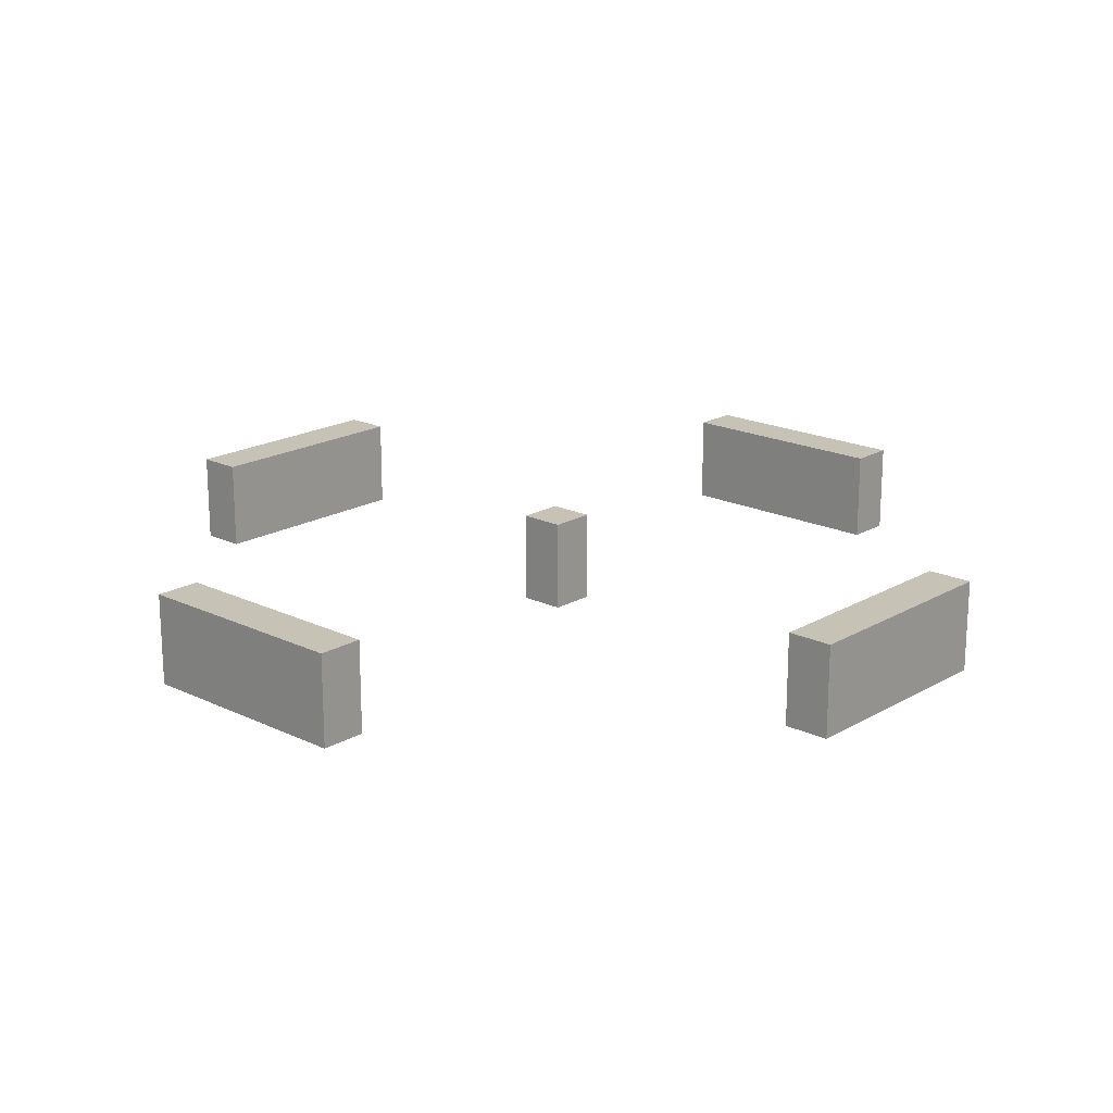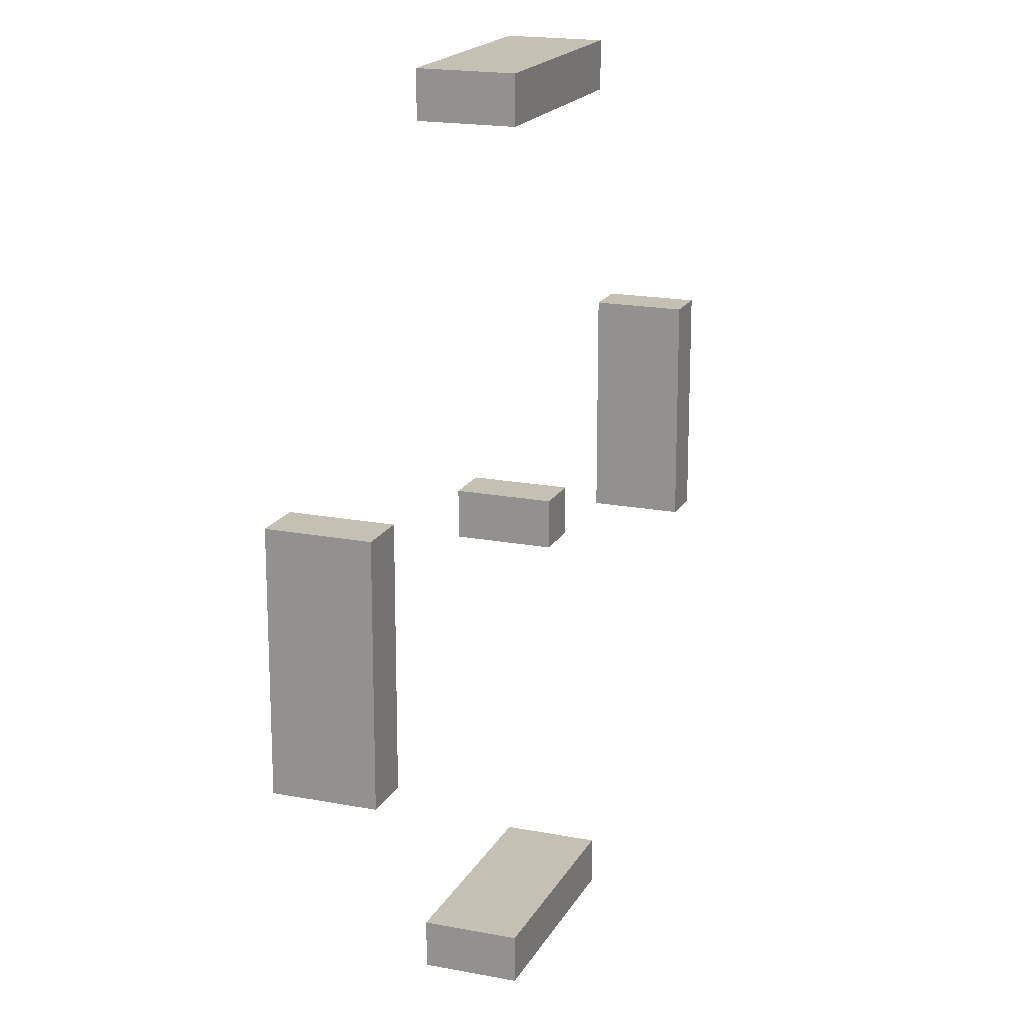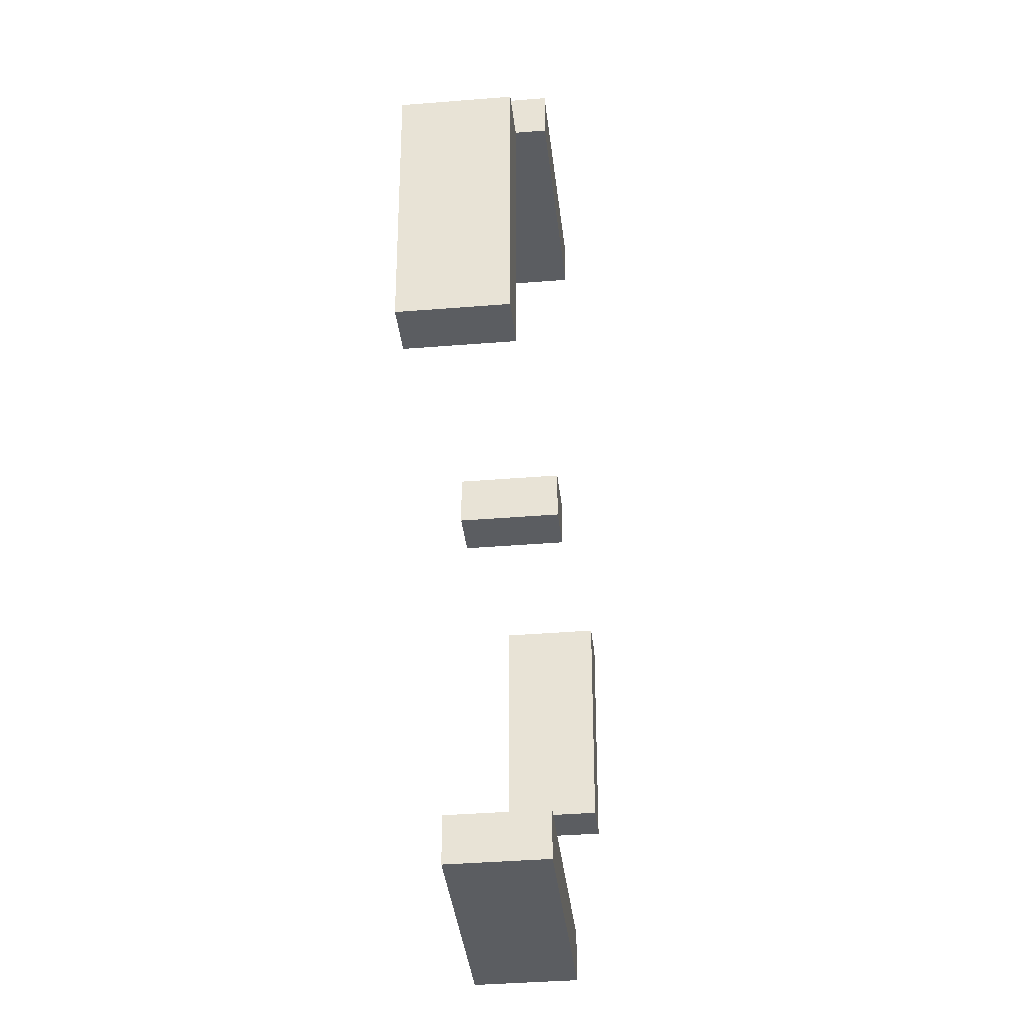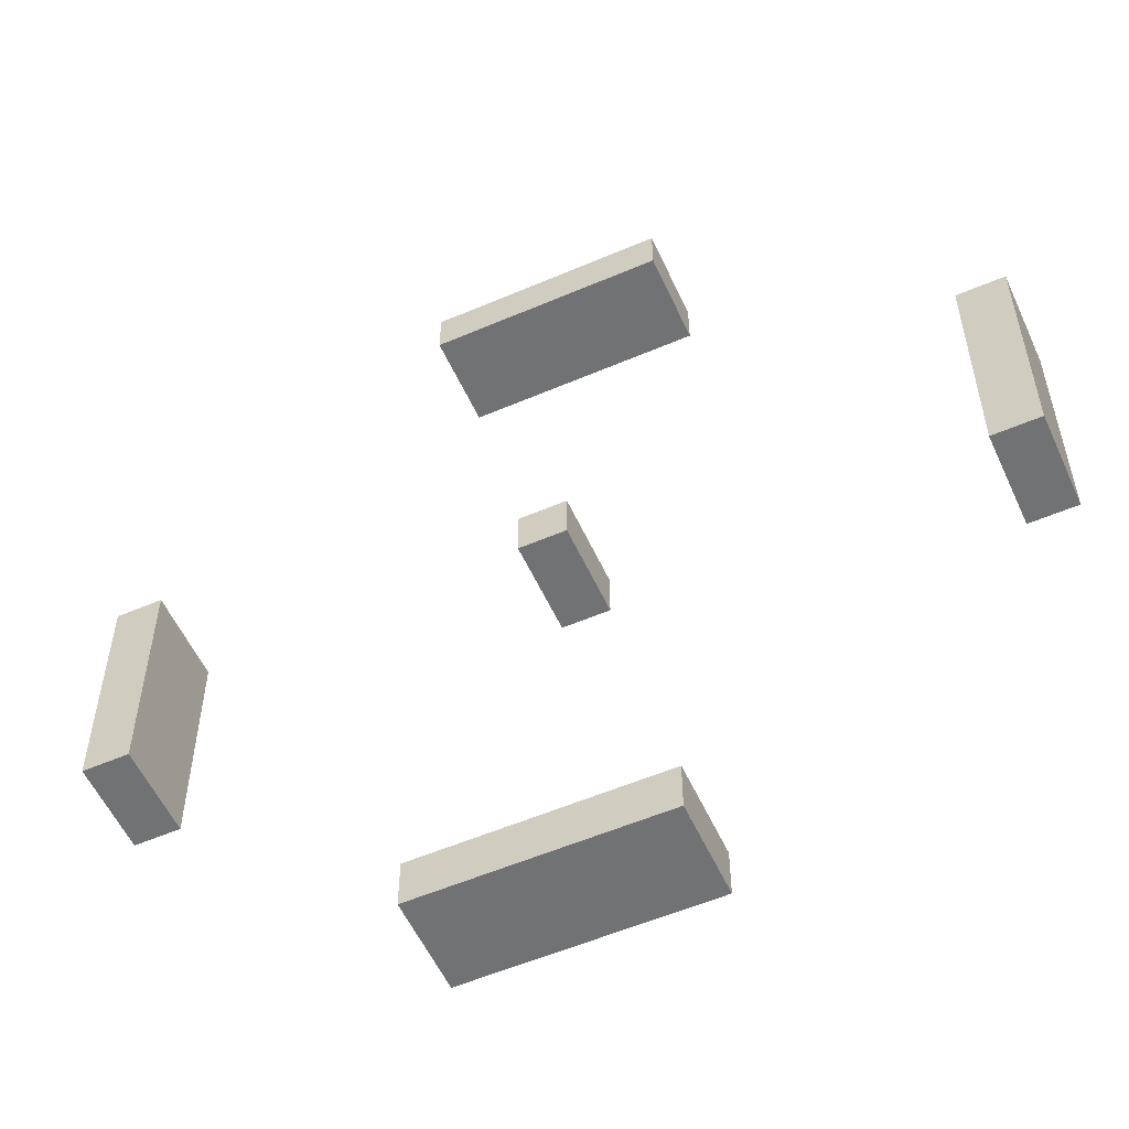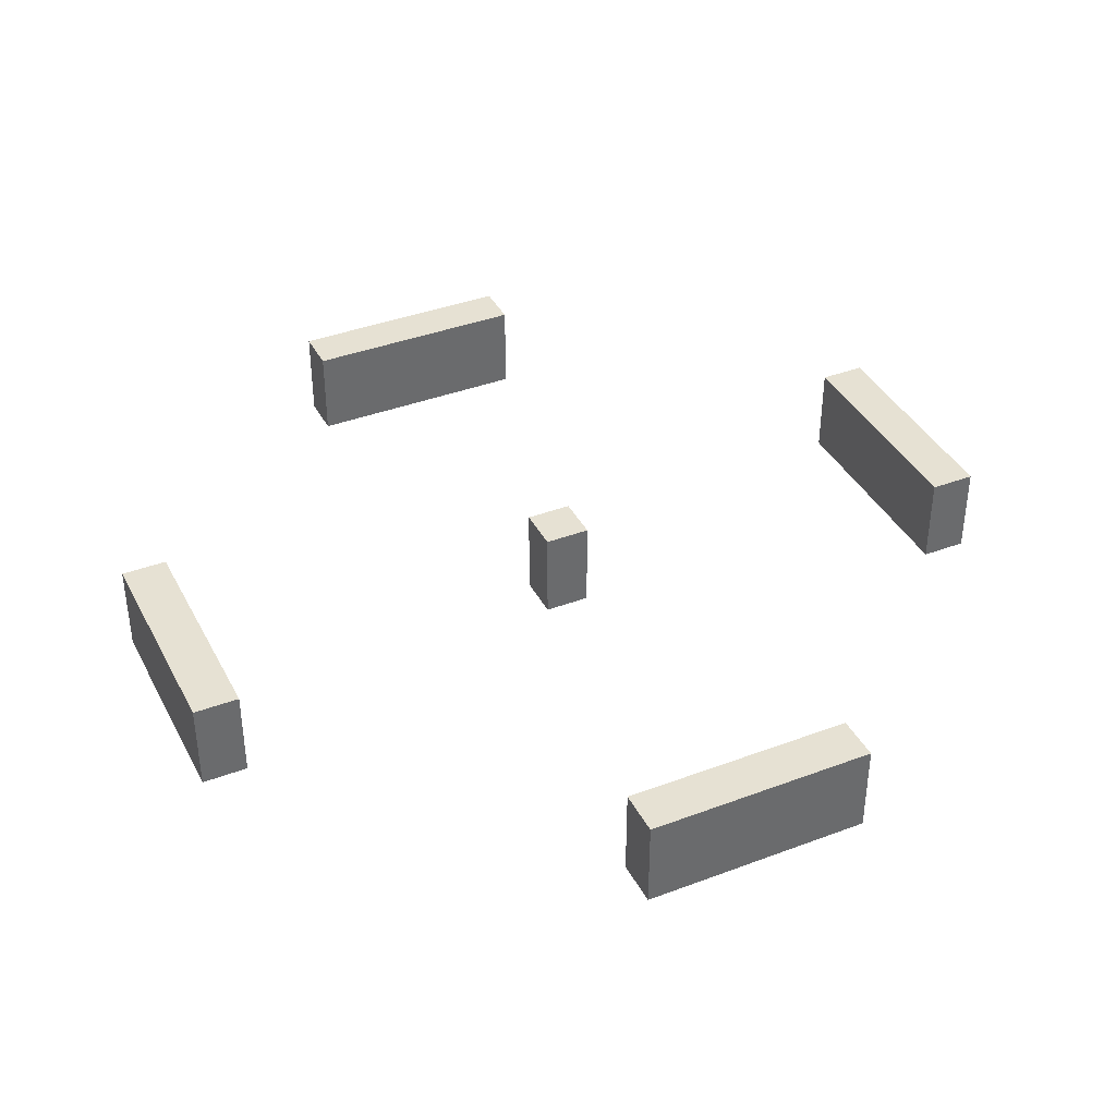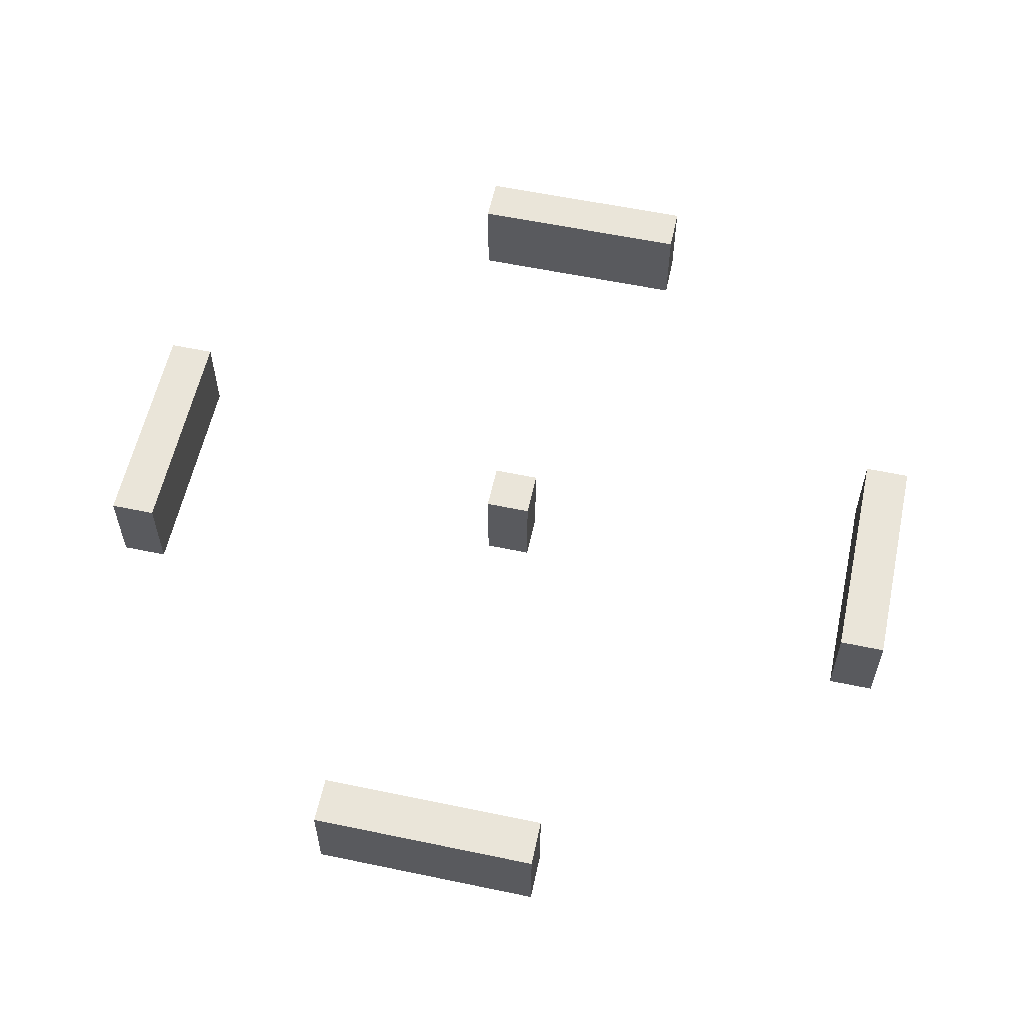
<metadata>
{"format":"obj","ext":"obj","renderer":"f3d","projection":"perspective","resolution":1024,"background":"white","views":[{"elev":18.9,"azim":-47.7,"up":"+Y"},{"elev":18.2,"azim":-69.4,"up":"+Z"},{"elev":-35.9,"azim":96.2,"up":"+Z"},{"elev":-55.5,"azim":-155.7,"up":"+Z"},{"elev":38.9,"azim":154.7,"up":"+Y"},{"elev":58.3,"azim":102.2,"up":"+Y"}]}
</metadata>
<code>
o
v 2.7 2 -3.3
v 2.7 2 -3.8
v 2.7 2.2 -3.3
v 2.7 2.2 -3.8
v 3.4 2 -2.6
v 3.4 2 -2.7
v 3.4 2 -4.4
v 3.4 2 -4.5
v 3.4 2.2 -2.6
v 3.4 2.2 -2.7
v 3.4 2.2 -4.4
v 3.4 2.2 -4.5
v 3.6 2 -3.5
v 3.6 2 -3.6
v 3.6 2.2 -3.5
v 3.6 2.2 -3.6
v 4.5 2 -3.3
v 4.5 2 -3.8
v 4.5 2.2 -3.3
v 4.5 2.2 -3.8
v 2.8 2 -3.3
v 2.8 2 -3.8
v 2.8 2.2 -3.3
v 2.8 2.2 -3.8
v 3.7 2 -3.5
v 3.7 2 -3.6
v 3.7 2.2 -3.5
v 3.7 2.2 -3.6
v 3.9 2 -2.6
v 3.9 2 -2.7
v 3.9 2 -4.4
v 3.9 2 -4.5
v 3.9 2.2 -2.6
v 3.9 2.2 -2.7
v 3.9 2.2 -4.4
v 3.9 2.2 -4.5
v 4.6 2 -3.3
v 4.6 2 -3.8
v 4.6 2.2 -3.3
v 4.6 2.2 -3.8
v 3.4 2 -2.6
v 3.4 2.2 -2.6
v 3.9 2 -2.6
v 3.9 2.2 -2.6
v 2.7 2 -3.3
v 2.7 2.2 -3.3
v 2.8 2 -3.3
v 2.8 2.2 -3.3
v 4.5 2 -3.3
v 4.5 2.2 -3.3
v 4.6 2 -3.3
v 4.6 2.2 -3.3
v 3.6 2 -3.5
v 3.6 2.2 -3.5
v 3.7 2 -3.5
v 3.7 2.2 -3.5
v 3.4 2 -4.4
v 3.4 2.2 -4.4
v 3.9 2 -4.4
v 3.9 2.2 -4.4
v 3.4 2 -2.7
v 3.4 2.2 -2.7
v 3.9 2 -2.7
v 3.9 2.2 -2.7
v 3.6 2 -3.6
v 3.6 2.2 -3.6
v 3.7 2 -3.6
v 3.7 2.2 -3.6
v 2.7 2 -3.8
v 2.7 2.2 -3.8
v 2.8 2 -3.8
v 2.8 2.2 -3.8
v 4.5 2 -3.8
v 4.5 2.2 -3.8
v 4.6 2 -3.8
v 4.6 2.2 -3.8
v 3.4 2 -4.5
v 3.4 2.2 -4.5
v 3.9 2 -4.5
v 3.9 2.2 -4.5
v 3.4 2 -2.6
v 3.9 2 -2.6
v 3.4 2 -2.7
v 3.9 2 -2.7
v 2.7 2 -3.3
v 2.8 2 -3.3
v 4.5 2 -3.3
v 4.6 2 -3.3
v 3.6 2 -3.5
v 3.7 2 -3.5
v 3.6 2 -3.6
v 3.7 2 -3.6
v 2.7 2 -3.8
v 2.8 2 -3.8
v 4.5 2 -3.8
v 4.6 2 -3.8
v 3.4 2 -4.4
v 3.9 2 -4.4
v 3.4 2 -4.5
v 3.9 2 -4.5
v 3.4 2.2 -2.6
v 3.9 2.2 -2.6
v 3.4 2.2 -2.7
v 3.9 2.2 -2.7
v 2.7 2.2 -3.3
v 2.8 2.2 -3.3
v 4.5 2.2 -3.3
v 4.6 2.2 -3.3
v 3.6 2.2 -3.5
v 3.7 2.2 -3.5
v 3.6 2.2 -3.6
v 3.7 2.2 -3.6
v 2.7 2.2 -3.8
v 2.8 2.2 -3.8
v 4.5 2.2 -3.8
v 4.6 2.2 -3.8
v 3.4 2.2 -4.4
v 3.9 2.2 -4.4
v 3.4 2.2 -4.5
v 3.9 2.2 -4.5
f 3 2 1
f 4 2 3
f 9 6 5
f 10 6 9
f 11 8 7
f 12 8 11
f 15 14 13
f 16 14 15
f 19 18 17
f 20 18 19
f 21 22 23
f 23 22 24
f 25 26 27
f 27 26 28
f 29 30 33
f 33 30 34
f 31 32 35
f 35 32 36
f 37 38 39
f 39 38 40
f 43 42 41
f 44 42 43
f 47 46 45
f 48 46 47
f 51 50 49
f 52 50 51
f 55 54 53
f 56 54 55
f 59 58 57
f 60 58 59
f 61 62 63
f 63 62 64
f 65 66 67
f 67 66 68
f 69 70 71
f 71 70 72
f 73 74 75
f 75 74 76
f 77 78 79
f 79 78 80
f 83 82 81
f 84 82 83
f 91 90 89
f 92 90 91
f 93 86 85
f 94 86 93
f 95 88 87
f 96 88 95
f 99 98 97
f 100 98 99
f 101 102 103
f 103 102 104
f 109 110 111
f 111 110 112
f 105 106 113
f 113 106 114
f 107 108 115
f 115 108 116
f 117 118 119
f 119 118 120

</code>
